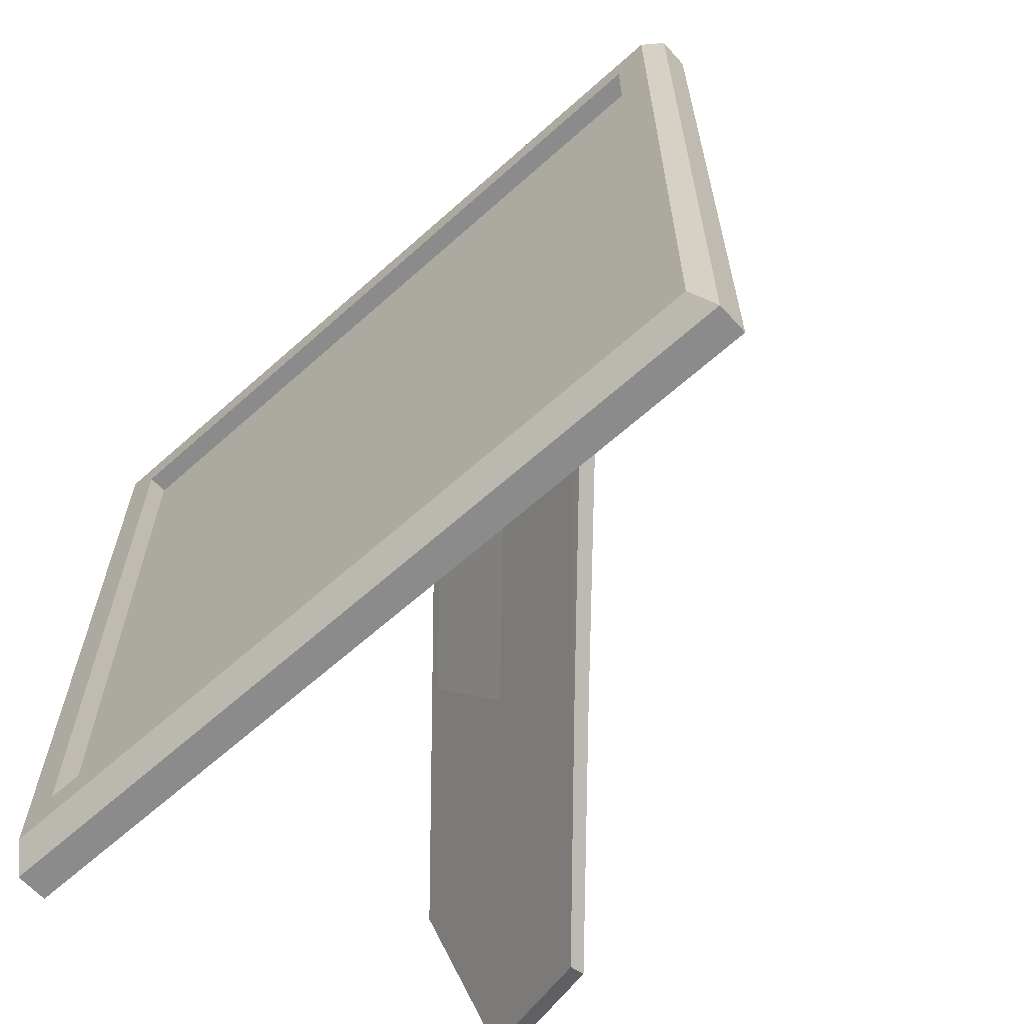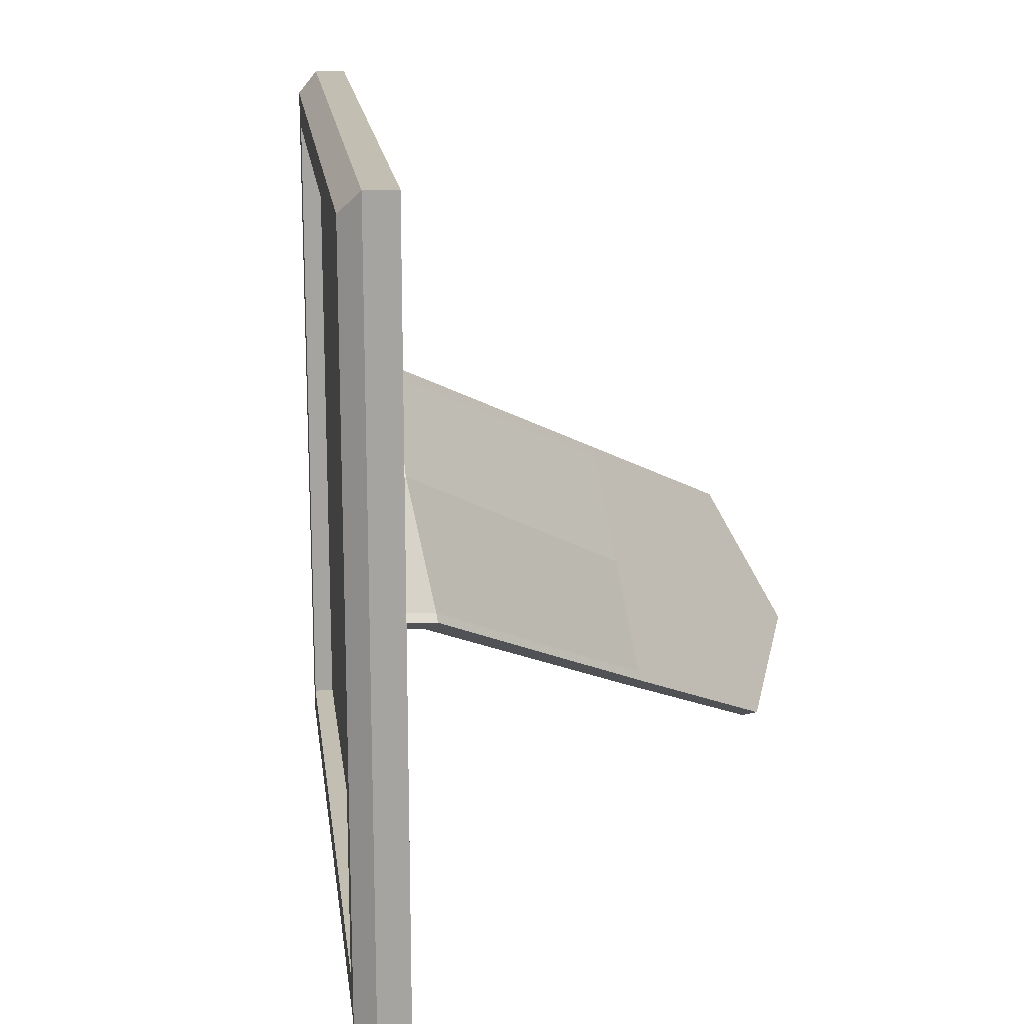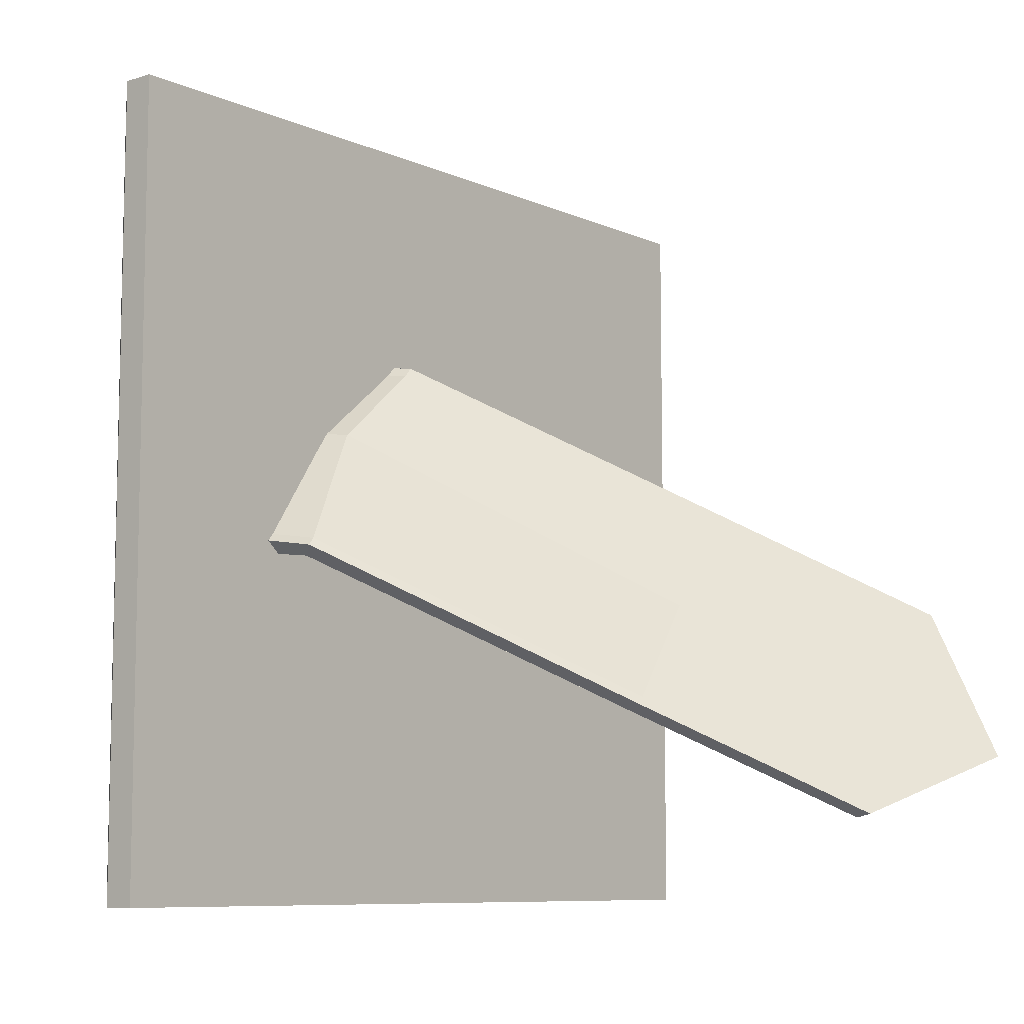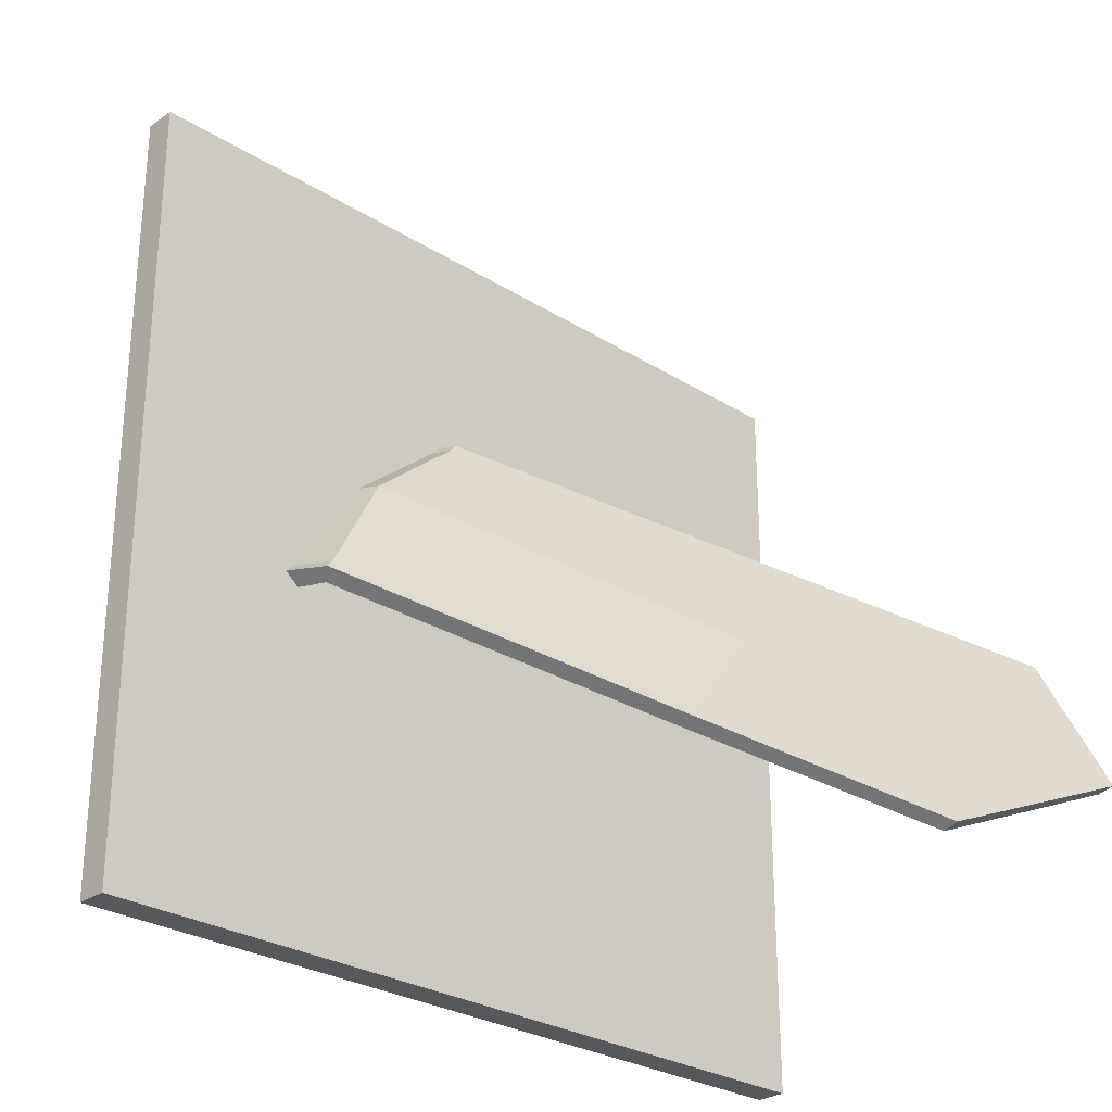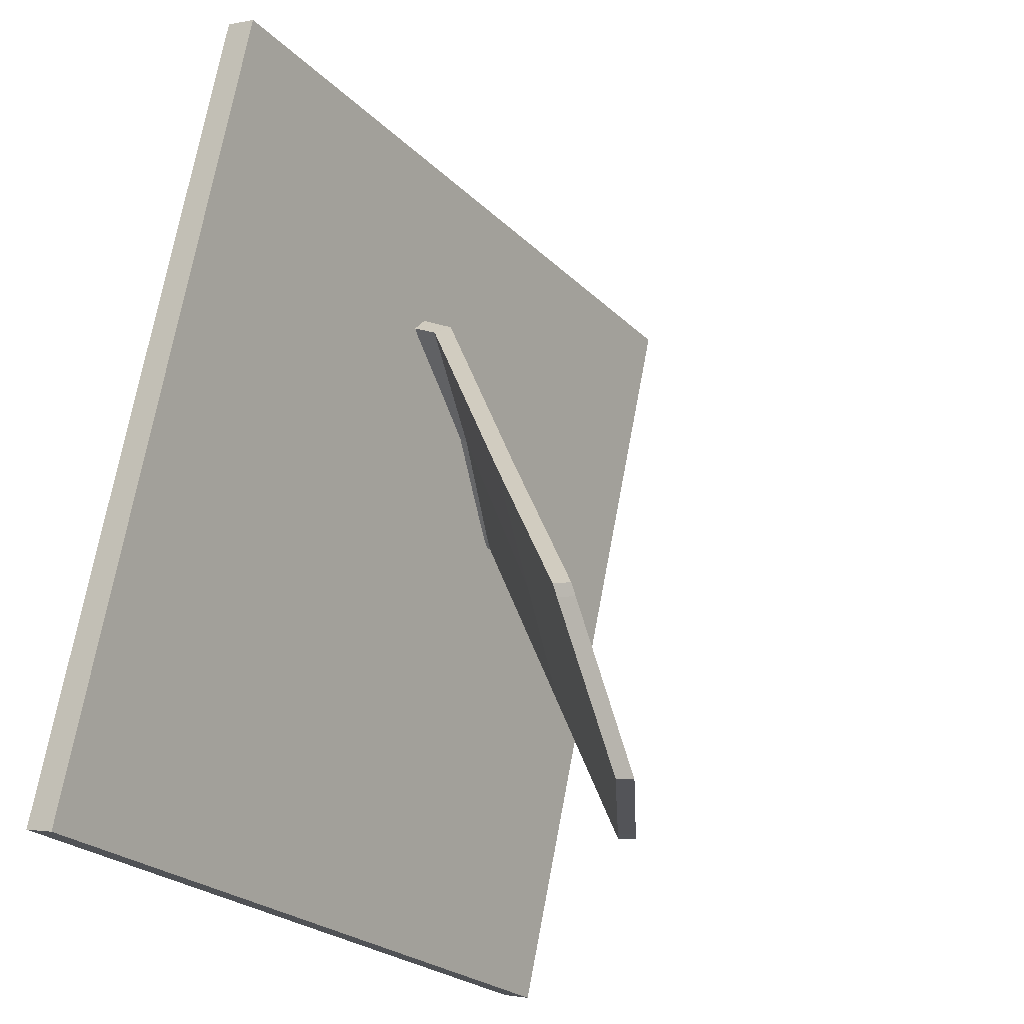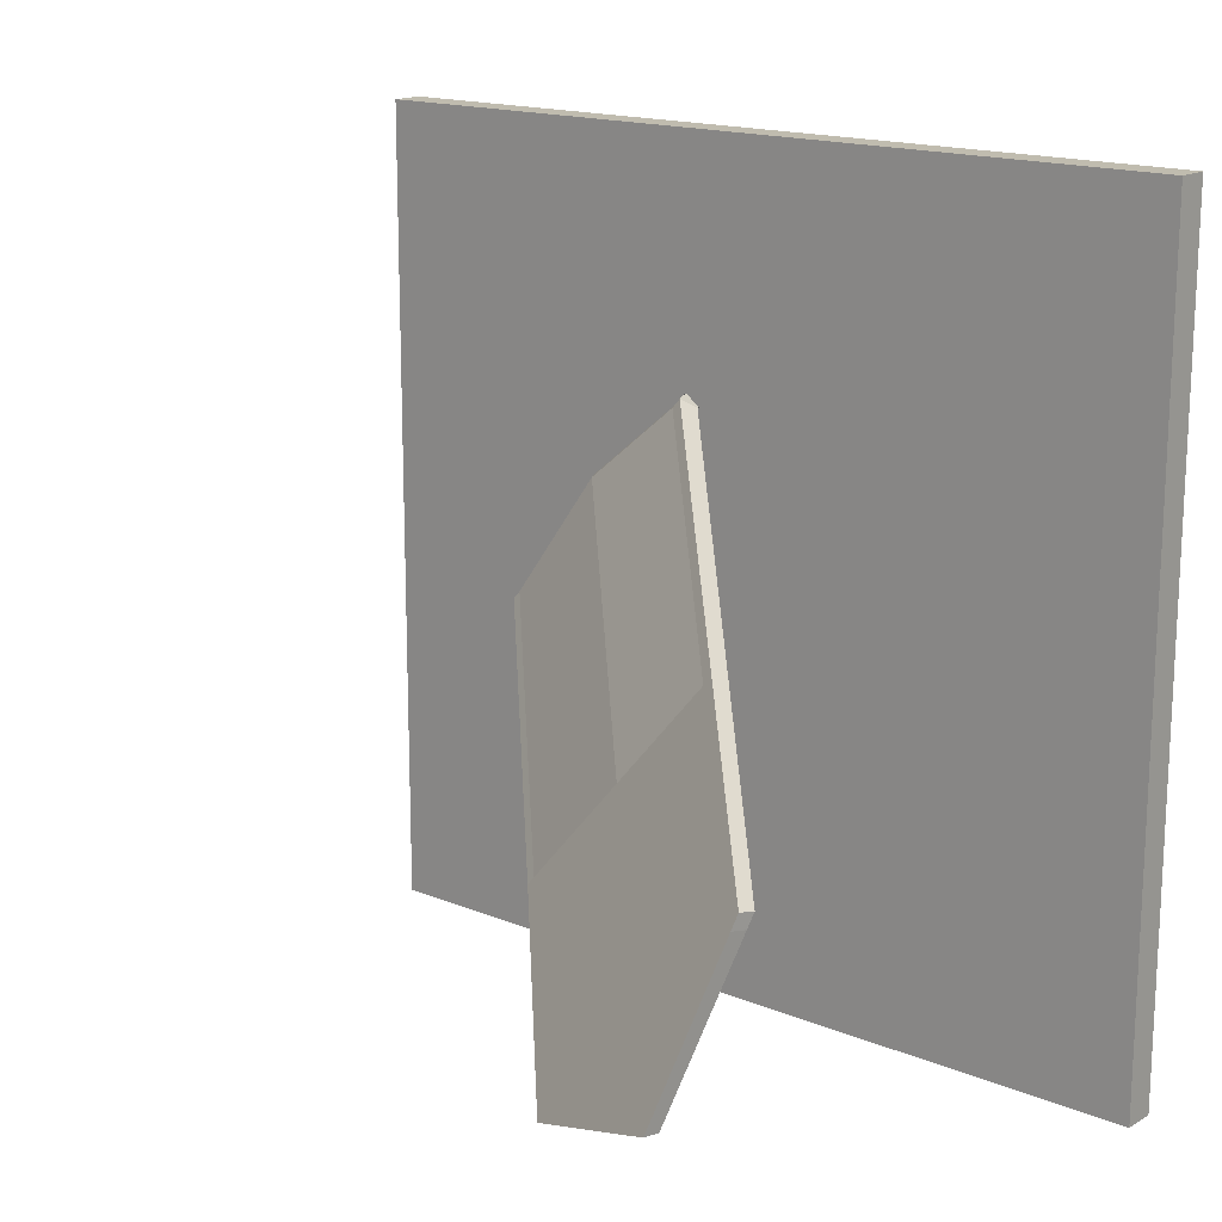
<metadata>
{"format":"obj","ext":"obj","renderer":"f3d","projection":"perspective","resolution":1024,"background":"white","views":[{"elev":-63.8,"azim":144.8,"up":"+Z"},{"elev":17.1,"azim":-174.3,"up":"+Z"},{"elev":-8.5,"azim":-127.3,"up":"+Z"},{"elev":-28.0,"azim":-120.9,"up":"+Z"},{"elev":-24.3,"azim":-147.2,"up":"+Y"},{"elev":16.3,"azim":-37.3,"up":"+Z"}]}
</metadata>
<code>
o Cube.002
v -0.03996 1.078 1.043
v -0.1174 1.061 1.043
v -0.03996 1.078 -0.9344
v -0.1174 1.061 -0.9344
v 0.4153 -0.9344 1.043
v 0.3378 -0.9519 1.043
v 0.4153 -0.9344 -0.9344
v 0.3378 -0.9519 -0.9344
v 0.01872 1.049 0.9887
v 0.4554 -0.8821 0.9887
v 0.4554 -0.8821 -0.8796
v 0.01872 1.049 -0.8796
v -0.02031 0.9915 -0.9344
v 0.3956 -0.8475 -0.9344
v 0.3181 -0.865 -0.9344
v -0.0978 0.974 -0.9344
v 0.3956 -0.8475 1.043
v -0.02031 0.9915 1.043
v -0.0978 0.974 1.043
v 0.3181 -0.865 1.043
v 0.03759 0.9651 0.9887
v 0.4365 -0.7987 0.9887
v 0.4365 -0.7987 -0.8796
v 0.03759 0.9651 -0.8796
v 0.3378 -0.9519 0.9522
v 0.3378 -0.9519 -0.8431
v 0.4153 -0.9344 -0.8431
v 0.4153 -0.9344 0.9522
v -0.1174 1.061 -0.8431
v -0.1174 1.061 0.9522
v -0.03996 1.078 0.9522
v -0.03996 1.078 -0.8431
v -0.08438 0.9146 0.8808
v -0.08438 0.9146 -0.7717
v 0.3047 -0.8057 -0.7717
v 0.3047 -0.8057 0.8808
v 0.3871 -0.8099 0.9042
v 0.3871 -0.8099 -0.7951
v -0.0118 0.9539 -0.7951
v -0.0118 0.9539 0.9042
v 0.4554 -0.8821 -0.7951
v 0.4554 -0.8821 0.9042
v 0.4365 -0.7987 0.9042
v 0.4365 -0.7987 -0.7951
v 0.03759 0.9651 -0.7951
v 0.03759 0.9651 0.9042
v 0.01872 1.049 0.9042
v 0.01872 1.049 -0.7951
v 0.01872 1.049 -0.7483
v 0.01872 1.049 0.8574
v 0.03759 0.9651 0.8574
v 0.03759 0.9651 -0.7483
v 0.4554 -0.8821 -0.7483
v 0.4554 -0.8821 0.8574
v 0.4365 -0.7987 0.8574
v 0.4365 -0.7987 -0.7483
v 0.4153 -0.9344 0.8574
v 0.4153 -0.9344 -0.7483
v 0.3871 -0.8099 -0.7483
v 0.3871 -0.8099 0.8574
v -0.0118 0.9539 -0.7483
v -0.0118 0.9539 0.8574
v -0.03996 1.078 -0.7483
v -0.03996 1.078 0.8574
v 0.3378 -0.9519 -0.7483
v 0.3378 -0.9519 0.8574
v -0.1174 1.061 0.8574
v -0.1174 1.061 -0.7483
v 0.3773 -0.7664 -0.7951
v -0.001973 0.9104 -0.7951
v 0.3773 -0.7664 0.9042
v -0.001973 0.9104 0.9042
v 0.4267 -0.7553 -0.8796
v 0.04742 0.9216 -0.8796
v 0.3773 -0.7664 1.043
v -0.001973 0.9104 1.043
v -0.001973 0.9104 -0.9344
v 0.3773 -0.7664 -0.9344
v 0.2998 -0.7839 1.043
v -0.07946 0.8929 1.043
v 0.2998 -0.7839 -0.9344
v -0.07946 0.8929 -0.9344
v 0.4267 -0.7553 0.9042
v 0.04742 0.9216 0.9042
v 0.04742 0.9216 -0.7951
v 0.4267 -0.7553 -0.7951
v 0.04742 0.9216 0.9887
v 0.4267 -0.7553 0.9887
v -0.001973 0.9104 -0.7483
v 0.3773 -0.7664 -0.7483
v -0.001973 0.9104 0.8574
v 0.3773 -0.7664 0.8574
v -0.004474 0.9555 -0.7951
v -0.004474 0.9555 0.9042
v 0.3944 -0.8082 0.9042
v 0.3944 -0.8082 -0.7951
v -0.004474 0.9555 0.8574
v -0.004474 0.9555 -0.7483
v 0.3944 -0.8082 -0.7483
v 0.3944 -0.8082 0.8574
v 0.005351 0.9121 -0.7951
v 0.3846 -0.7648 -0.7951
v 0.3846 -0.7648 0.9042
v 0.005351 0.9121 0.9042
v 0.02794 0.9629 0.9042
v 0.4268 -0.8009 0.9042
v 0.4268 -0.8009 -0.7951
v 0.02794 0.9629 0.8574
v 0.4268 -0.8009 -0.7483
v 0.03776 0.9194 -0.7951
v 0.417 -0.7574 0.9042
v 0.02794 0.9629 -0.7951
v 0.02794 0.9629 -0.7483
v 0.4268 -0.8009 0.8574
v 0.417 -0.7574 -0.7951
v 0.03776 0.9194 0.9042
v -0.1238 0.5941 -0.05978
v 0.0363 0.1851 0.4596
v 0.07334 0.169 0.4368
v -0.08703 0.5783 -0.08192
v -0.5733 -0.08078 -0.447
v -0.4164 -0.4852 0.07941
v -0.377 -0.4897 0.06491
v -0.5339 -0.08523 -0.4615
v -0.8481 -0.5449 -0.721
v -0.8892 -0.5486 -0.7123
v -0.7323 -0.9531 -0.1859
v -0.6913 -0.9494 -0.1946
v -0.02665 0.4222 0.2465
v 0.007842 0.4003 0.2155
v -0.4948 -0.283 -0.1838
v -0.4554 -0.2875 -0.1983
v -0.9475 -0.9533 -0.5639
v -0.9057 -0.9461 -0.5702
v 0.004592 0.6273 -0.07058
v 0.06881 0.4406 0.218
v -0.02279 0.6521 -0.04306
v 0.08039 0.2161 0.4632
v 0.103 0.1889 0.4344
v 0.04385 0.4712 0.254
v -0.118 0.5793 -0.04117
v -0.08122 0.5636 -0.06335
v -0.5676 -0.09533 -0.4281
v -0.8934 -0.5777 -0.7016
v -0.8523 -0.5738 -0.7102
v -0.5282 -0.09978 -0.4426
v 0.008134 0.612 -0.05251
v -0.01925 0.6368 -0.025
v -0.3836 -0.4725 0.04258
v 0.02965 0.2022 0.4372
v 0.06668 0.1861 0.4145
v -0.423 -0.4681 0.05708
v -0.7506 -0.9531 -0.218
v -0.7095 -0.9491 -0.2265
v 0.07598 0.2348 0.4412
v 0.09897 0.2078 0.4125
f 43 22 10 42
f 47 9 21 46
f 23 44 41 11
f 12 48 45 24
f 25 6 20 36
f 8 26 35 15
f 16 34 29 4
f 33 19 2 30
f 46 51 50 47
f 52 45 48 49
f 112 45 52 113
f 108 51 46 105
f 42 54 55 43
f 53 41 44 56
f 106 43 55 114
f 109 56 44 107
f 25 66 57 28
f 65 26 27 58
f 29 68 63 32
f 36 66 25
f 35 26 65
f 30 67 33
f 68 29 34
f 16 82 34
f 81 15 35
f 33 80 19
f 36 20 79
f 107 44 86 115
f 59 38 69 90
f 110 85 45 112
f 89 70 39 61
f 72 91 62 40
f 105 46 84 116
f 111 83 43 106
f 37 60 92 71
f 23 73 86 44
f 74 24 45 85
f 67 30 31 64
f 79 20 17 75
f 19 80 76 18
f 82 16 13 77
f 43 83 88 22
f 84 46 21 87
f 71 103 95 37
f 40 94 104 72
f 70 101 93 39
f 38 96 102 69
f 59 99 96 38
f 37 95 100 60
f 62 97 94 40
f 39 93 98 61
f 103 111 106 95
f 94 105 116 104
f 101 110 112 93
f 96 107 115 102
f 99 109 107 96
f 95 106 114 100
f 97 108 105 94
f 93 112 113 98
f 88 75 17 22
f 21 18 76 87
f 23 14 78 73
f 74 77 13 24
f 42 28 57 54
f 53 58 27 41
f 50 64 31 47
f 48 32 63 49
f 27 7 11 41
f 31 1 9 47
f 7 14 23 11
f 10 5 28 42
f 17 5 10 22
f 1 18 21 9
f 12 3 32 48
f 13 3 12 24
f 3 13 16 4
f 14 7 8 15
f 5 17 20 6
f 18 1 2 19
f 7 27 26 8
f 28 5 6 25
f 2 1 31 30
f 32 3 4 29
f 15 81 78 14
f 74 73 78 77
f 88 87 76 75
f 80 79 75 76
f 115 110 101 102
f 116 111 103 104
f 101 70 69 102
f 103 71 72 104
f 33 36 79 80
f 83 84 87 88
f 70 89 90 69
f 74 85 86 73
f 81 35 34 82
f 81 82 77 78
f 83 111 116 84
f 91 72 71 92
f 85 110 115 86
f 67 68 34 33
f 55 56 109 114
f 60 59 90 92
f 109 99 100 114
f 63 68 67 64
f 52 51 108 113
f 36 35 65 66
f 91 89 61 62
f 108 97 98 113
f 53 54 57 58
f 50 49 63 64
f 66 65 58 57
f 99 59 60 100
f 54 53 56 55
f 97 62 61 98
f 52 49 50 51
f 90 89 91 92
f 35 36 33 34
f 125 124 146 145
f 143 121 126 144
f 119 118 122 123
f 149 123 128 154
f 117 120 124 121
f 141 117 121 143
f 151 119 123 149
f 121 124 125 126
f 150 129 131 152
f 129 150 155 140
f 141 129 140 148
f 145 144 126 125
f 145 134 133 144
f 142 130 132 146
f 119 139 138 118
f 141 148 137 117
f 122 152 153 127
f 128 127 153 154
f 151 156 139 119
f 146 132 134 145
f 120 142 146 124
f 118 138 155 150
f 129 141 143 131
f 130 151 149 132
f 152 131 133 153
f 120 135 147 142
f 123 122 127 128
f 118 150 152 122
f 142 147 136 130
f 131 143 144 133
f 132 149 154 134
f 134 154 153 133
f 117 137 135 120
f 130 136 156 151

</code>
